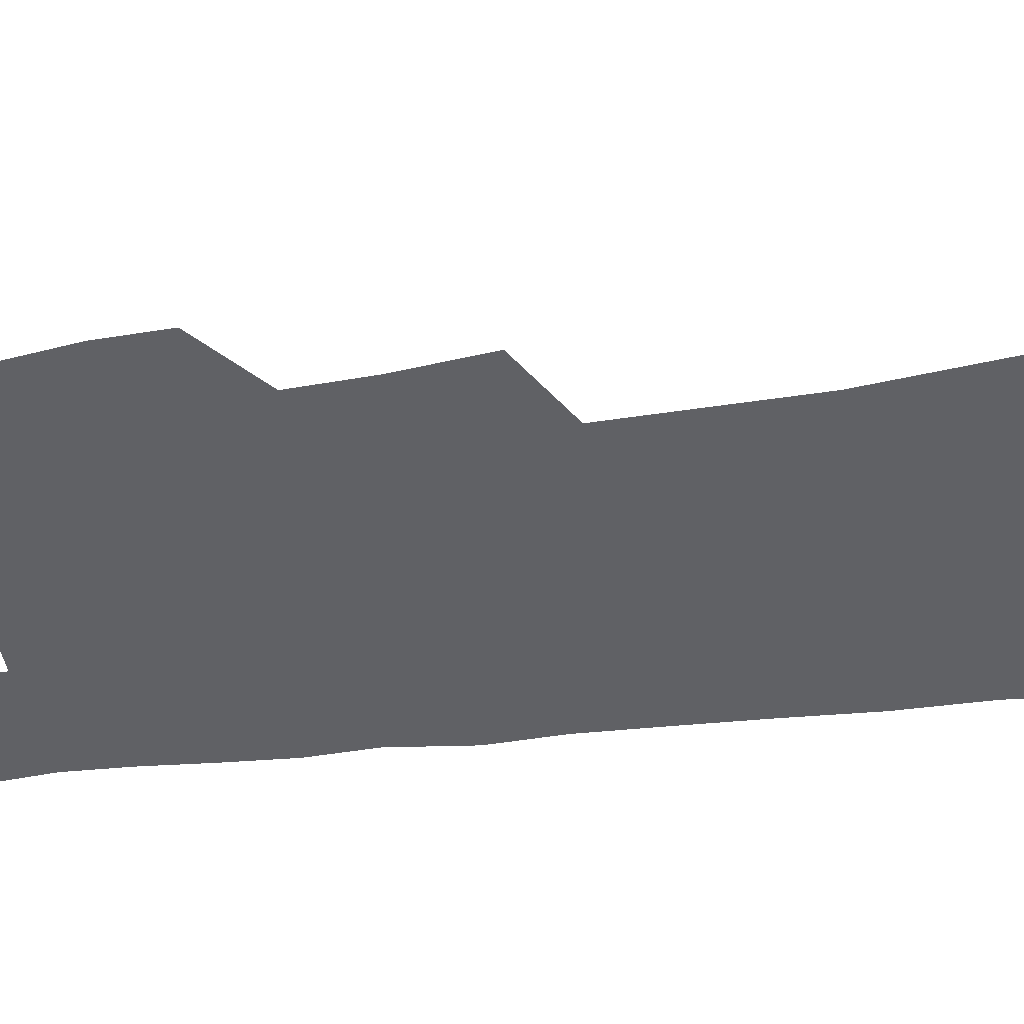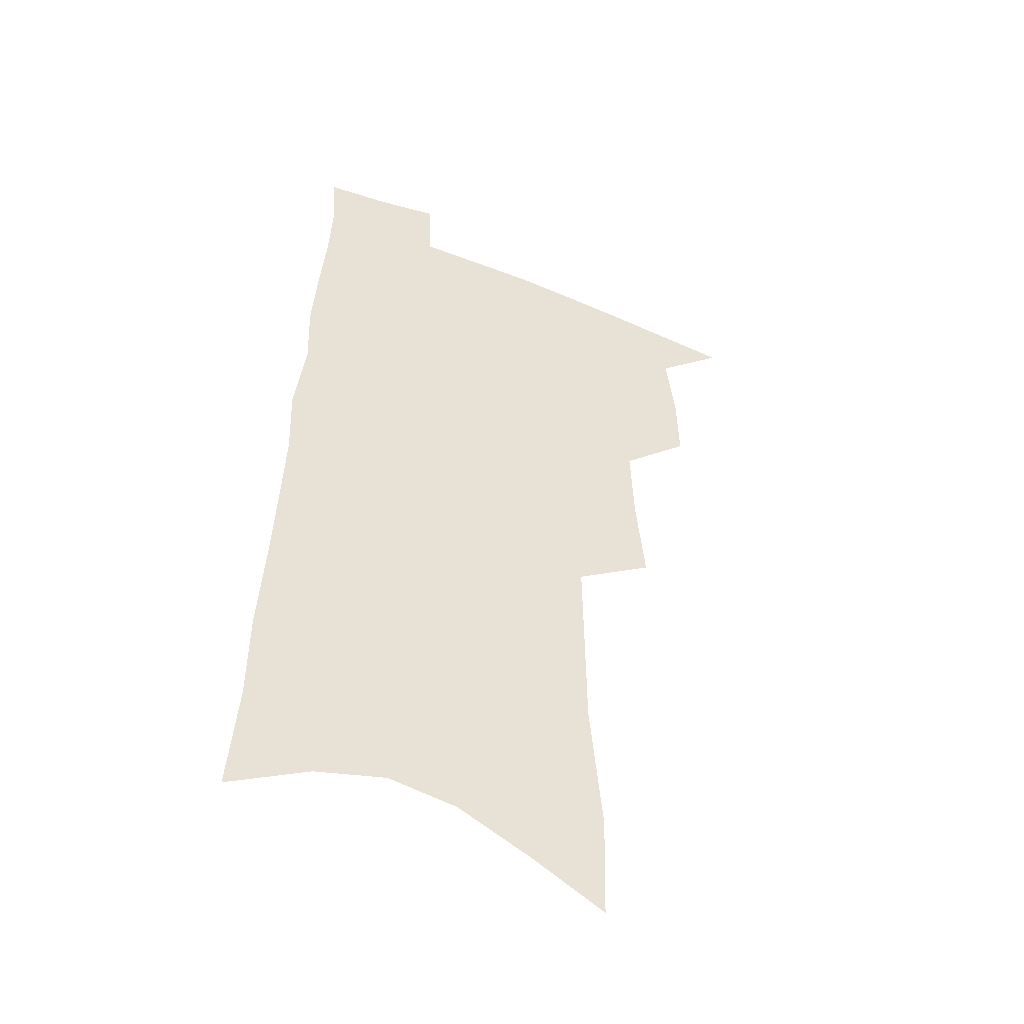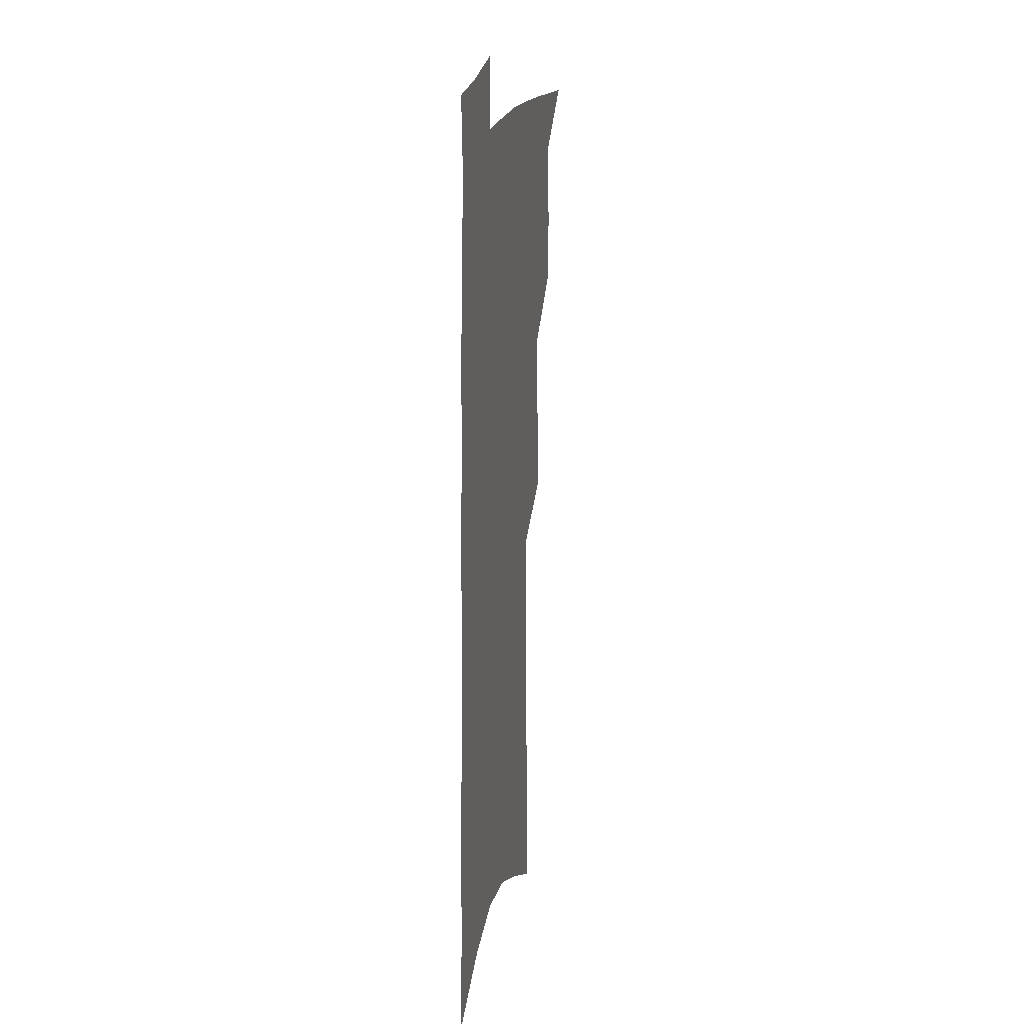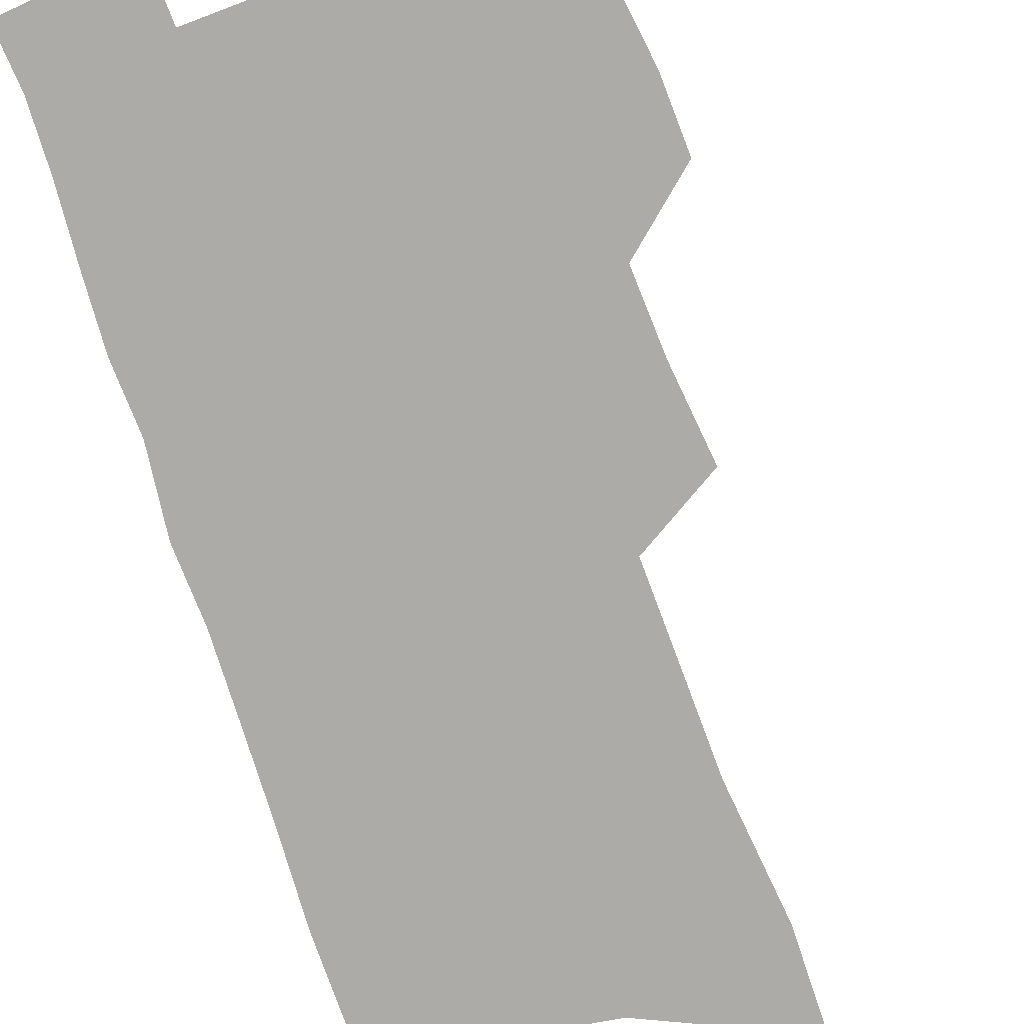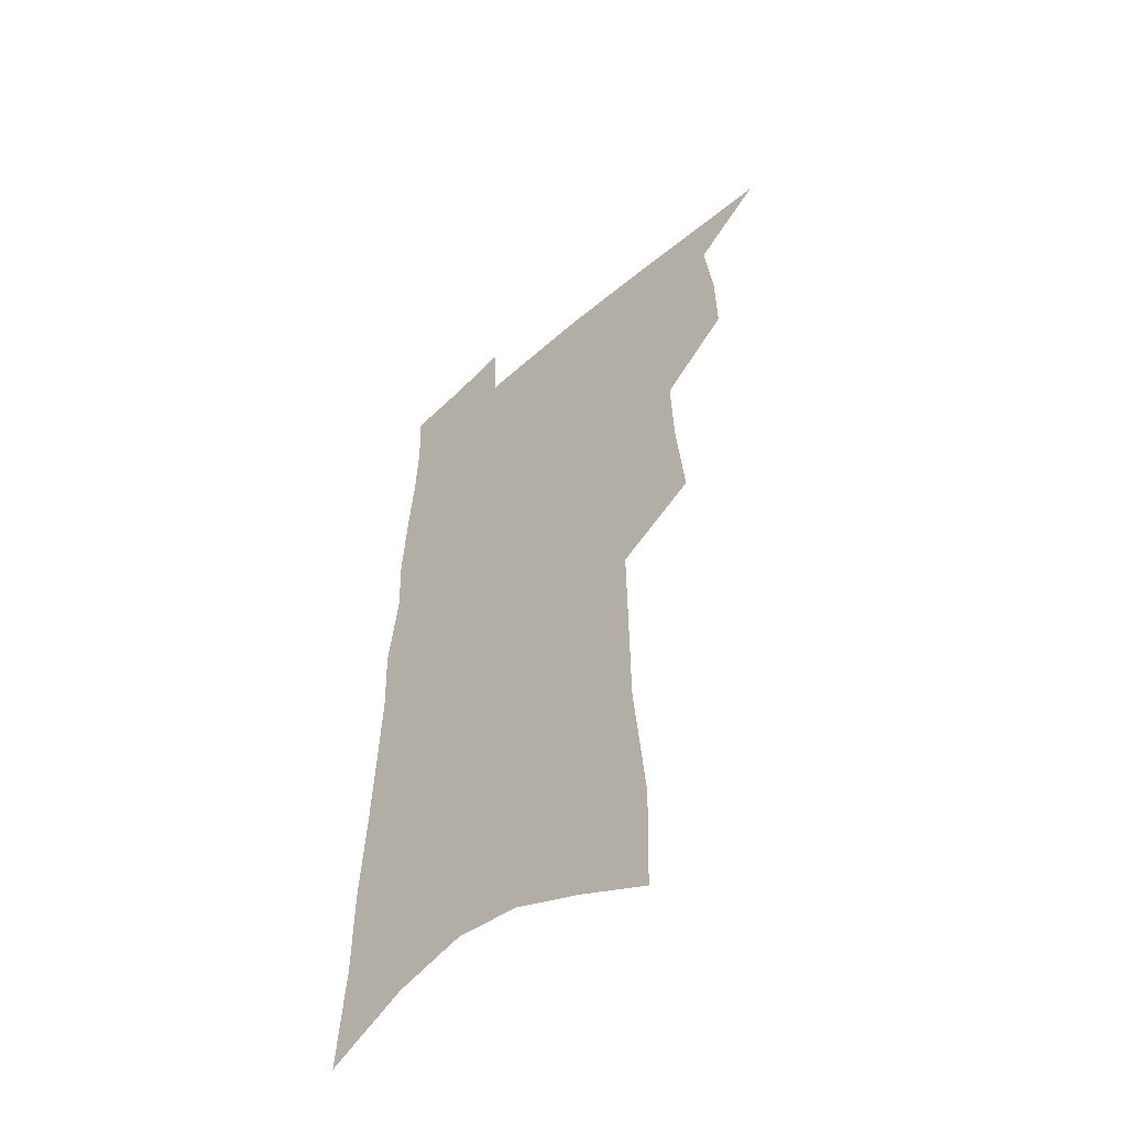
<metadata>
{"format":"obj","ext":"obj","renderer":"f3d","projection":"perspective","resolution":1024,"background":"white","views":[{"elev":-47.4,"azim":-81.0,"up":"+Z"},{"elev":-47.4,"azim":156.2,"up":"+Y"},{"elev":20.3,"azim":101.0,"up":"+Y"},{"elev":-76.3,"azim":-160.3,"up":"+Z"},{"elev":-52.4,"azim":-136.2,"up":"+Y"}]}
</metadata>
<code>
v 500.8 496 0
v 524.4 417 0
v 525.1 444.7 0
v 528.7 473.3 0
v 528.4 498.6 0
v 547.3 325.5 0
v 550.9 362 0
v 552.1 393.5 0
v 553.5 422.9 0
v 557 452 0
v 556.4 476.7 0
v 554.1 501.2 0
v 573.9 134.7 0
v 572.9 176.6 0
v 578 229.9 0
v 578.4 269.6 0
v 578.9 306.7 0
v 580.3 342 0
v 580.2 371.8 0
v 580.9 401.3 0
v 582.5 429.9 0
v 582.6 454.9 0
v 581.3 478.8 0
v 579.4 503.2 0
v 603.6 150.6 0
v 607.8 208.7 0
v 605.5 240.9 0
v 606 280.7 0
v 605.8 315.3 0
v 605.7 347 0
v 605.4 375.9 0
v 605.7 404.2 0
v 606.8 432.3 0
v 606.8 456.6 0
v 606.1 480.1 0
v 604.3 504.7 0
v 633 164.3 0
v 633.3 213.8 0
v 632.3 250.6 0
v 631.4 285.7 0
v 630.6 318.8 0
v 630.2 349.6 0
v 630.1 380.2 0
v 629.9 407 0
v 630.1 432.7 0
v 630.2 457.4 0
v 630.2 480.6 0
v 629.7 504.7 0
v 660.4 168.8 0
v 659 212.2 0
v 658.2 246.9 0
v 656.3 285.1 0
v 655 318.7 0
v 654.5 348.3 0
v 653.7 378.8 0
v 653.4 406.1 0
v 653.4 431.8 0
v 653.3 456.8 0
v 653.9 480.5 0
v 654.5 504.3 0
v 655.2 531.6 0
v 688.8 162.2 0
v 686.2 205.3 0
v 684.8 242.2 0
v 683 278.3 0
v 681.3 312.2 0
v 679.7 344.1 0
v 679.6 372.8 0
v 679.9 400.3 0
v 678.5 428.2 0
v 677.8 454.4 0
v 678 479.2 0
v 678.5 503.5 0
v 681.2 527 0
v 721.2 146.2 0
v 717.8 190 0
v 717.5 225.7 0
v 715.1 263 0
v 713.5 297.5 0
v 712 330.2 0
v 712.9 359.3 0
v 708.7 392.4 0
v 709.6 419.4 0
v 707.6 447.5 0
v 705.1 475.1 0
v 703.8 501.1 0
v 705.4 524.8 0
f 4 5 1
f 8 9 2
f 2 9 3
f 9 10 3
f 3 10 4
f 10 11 4
f 4 11 5
f 11 12 5
f 17 18 6
f 6 18 7
f 18 19 7
f 7 19 8
f 19 20 8
f 8 20 9
f 20 21 9
f 9 21 10
f 21 22 10
f 10 22 11
f 22 23 11
f 11 23 12
f 23 24 12
f 13 25 14
f 25 26 14
f 14 26 15
f 26 27 15
f 15 27 16
f 27 28 16
f 16 28 17
f 28 29 17
f 17 29 18
f 29 30 18
f 18 30 19
f 30 31 19
f 19 31 20
f 31 32 20
f 20 32 21
f 32 33 21
f 21 33 22
f 33 34 22
f 22 34 23
f 34 35 23
f 23 35 24
f 35 36 24
f 25 37 26
f 37 38 26
f 26 38 27
f 38 39 27
f 27 39 28
f 39 40 28
f 28 40 29
f 40 41 29
f 29 41 30
f 41 42 30
f 30 42 31
f 42 43 31
f 31 43 32
f 43 44 32
f 32 44 33
f 44 45 33
f 33 45 34
f 45 46 34
f 34 46 35
f 46 47 35
f 35 47 36
f 47 48 36
f 37 49 38
f 49 50 38
f 38 50 39
f 50 51 39
f 39 51 40
f 51 52 40
f 40 52 41
f 52 53 41
f 41 53 42
f 53 54 42
f 42 54 43
f 54 55 43
f 43 55 44
f 55 56 44
f 44 56 45
f 56 57 45
f 45 57 46
f 57 58 46
f 46 58 47
f 58 59 47
f 47 59 48
f 59 60 48
f 49 62 50
f 62 63 50
f 50 63 51
f 63 64 51
f 51 64 52
f 64 65 52
f 52 65 53
f 65 66 53
f 53 66 54
f 66 67 54
f 54 67 55
f 67 68 55
f 55 68 56
f 68 69 56
f 56 69 57
f 69 70 57
f 57 70 58
f 70 71 58
f 58 71 59
f 71 72 59
f 59 72 60
f 72 73 60
f 60 73 61
f 73 74 61
f 62 75 63
f 75 76 63
f 63 76 64
f 76 77 64
f 64 77 65
f 77 78 65
f 65 78 66
f 78 79 66
f 66 79 67
f 79 80 67
f 67 80 68
f 80 81 68
f 68 81 69
f 81 82 69
f 69 82 70
f 82 83 70
f 70 83 71
f 83 84 71
f 71 84 72
f 84 85 72
f 72 85 73
f 85 86 73
f 73 86 74
f 86 87 74

</code>
